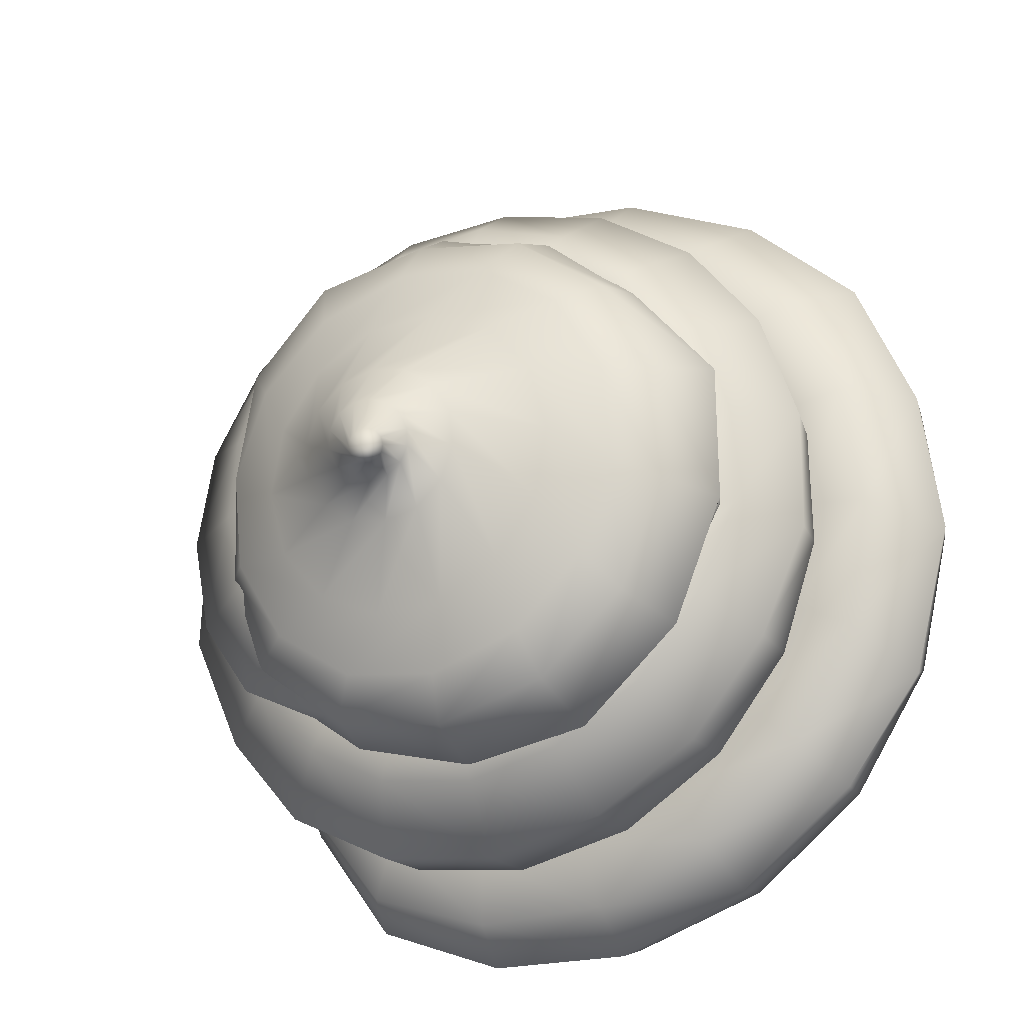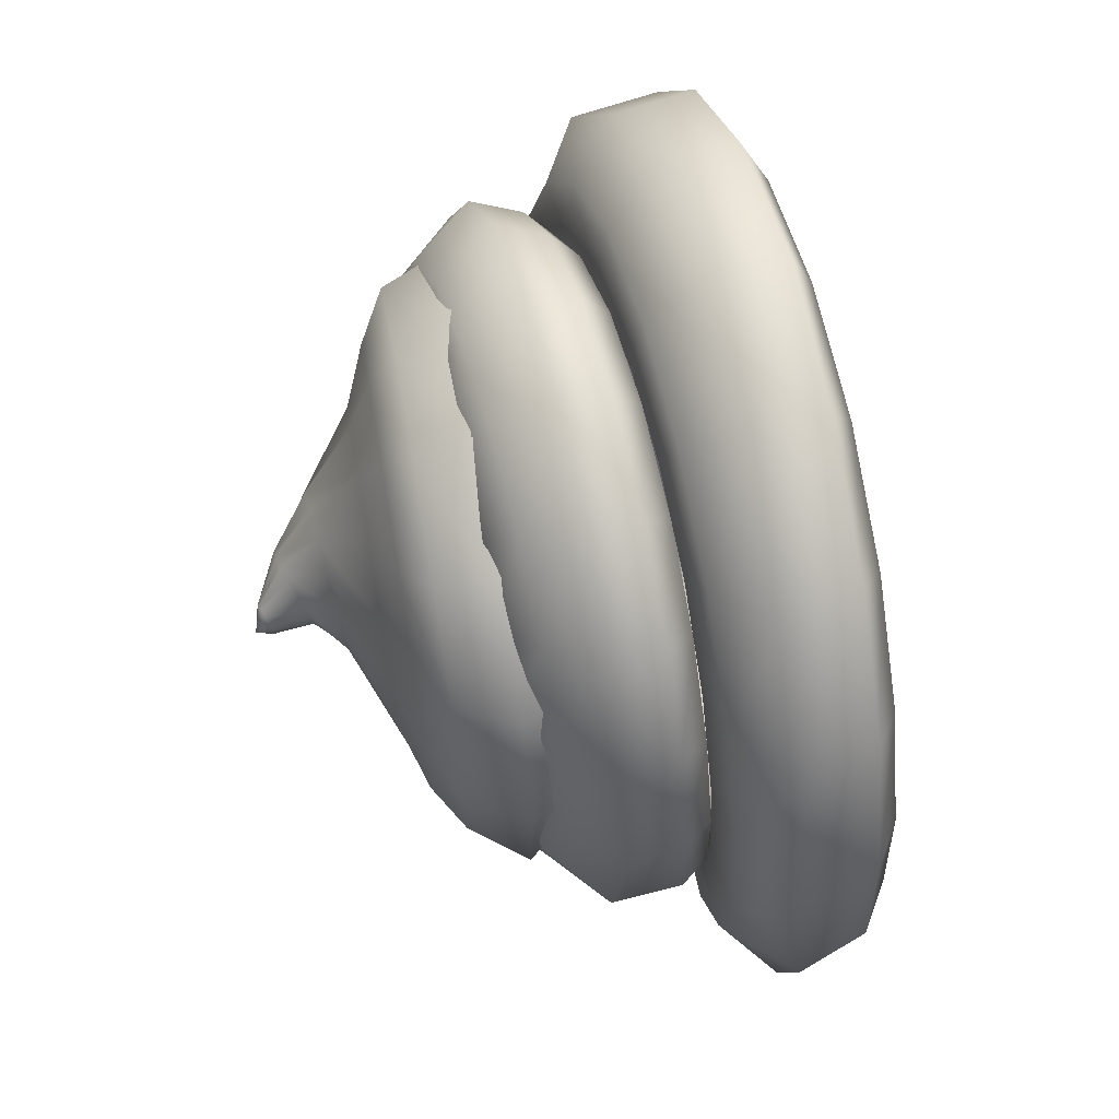
<metadata>
{"format":"obj","ext":"obj","renderer":"f3d","projection":"perspective","resolution":1024,"background":"white","views":[{"elev":-24.6,"azim":-153.8,"up":"+Z"},{"elev":44.5,"azim":-100.4,"up":"+Z"}]}
</metadata>
<code>
g default
v -0.06383 1.204 0.7722
v -0.08374 1.19 0.7592
v -0.1064 1.195 0.7445
v -0.1211 1.216 0.7348
v -0.1211 1.243 0.7348
v -0.1078 1.264 0.7436
v -0.09512 1.269 0.7522
v -0.06383 1.255 0.7722
v -0.05597 1.229 0.7773
v -0.04363 1.199 0.7145
v -0.06714 1.185 0.7111
v -0.09388 1.19 0.7072
v -0.1161 1.211 0.7057
v -0.1161 1.238 0.7057
v -0.09796 1.259 0.7066
v -0.075 1.264 0.7099
v -0.04363 1.251 0.7145
v -0.03434 1.225 0.7158
v -0.05551 1.194 0.6472
v -0.07781 1.18 0.6554
v -0.1032 1.185 0.6647
v -0.1197 1.206 0.6708
v -0.1197 1.233 0.6708
v -0.1093 1.254 0.667
v -0.08793 1.259 0.6591
v -0.05729 1.245 0.6479
v -0.0467 1.219 0.644
v -0.09906 1.198 0.5875
v -0.1115 1.184 0.6077
v -0.1256 1.189 0.6308
v -0.1348 1.21 0.6458
v -0.1348 1.237 0.6458
v -0.1303 1.259 0.6385
v -0.1186 1.263 0.6194
v -0.1017 1.25 0.5918
v -0.09416 1.224 0.5795
v -0.1682 1.202 0.5599
v -0.1732 1.189 0.5831
v -0.1788 1.193 0.6096
v -0.1824 1.214 0.6268
v -0.1824 1.242 0.6268
v -0.1812 1.263 0.6208
v -0.1766 1.268 0.5993
v -0.1699 1.254 0.568
v -0.1663 1.228 0.5507
v -0.2426 1.207 0.557
v -0.2395 1.193 0.5805
v -0.236 1.198 0.6073
v -0.2337 1.219 0.6248
v -0.2334 1.246 0.6265
v -0.2341 1.267 0.6211
v -0.237 1.272 0.5997
v -0.2411 1.258 0.5683
v -0.2438 1.232 0.5477
v -0.3137 1.211 0.579
v -0.3029 1.197 0.6002
v -0.2907 1.202 0.6243
v -0.2826 1.223 0.64
v -0.2809 1.25 0.6435
v -0.2832 1.271 0.6389
v -0.2928 1.276 0.62
v -0.307 1.272 0.5921
v -0.318 1.246 0.5707
v -0.3734 1.215 0.6236
v -0.3561 1.201 0.6399
v -0.3365 1.206 0.6585
v -0.3237 1.227 0.6707
v -0.3193 1.255 0.6749
v -0.3228 1.276 0.6715
v -0.3379 1.28 0.6572
v -0.3604 1.276 0.6359
v -0.3802 1.25 0.6171
v -0.4147 1.219 0.6855
v -0.393 1.206 0.6952
v -0.3683 1.211 0.7061
v -0.3522 1.232 0.7133
v -0.3446 1.259 0.7167
v -0.3488 1.28 0.7148
v -0.3675 1.285 0.7065
v -0.3955 1.28 0.694
v -0.4215 1.252 0.6715
v -0.433 1.224 0.7576
v -0.4094 1.21 0.7595
v -0.3824 1.215 0.7616
v -0.3648 1.236 0.763
v -0.3543 1.263 0.7638
v -0.3587 1.284 0.7635
v -0.3787 1.289 0.7619
v -0.4088 1.285 0.7595
v -0.4455 1.266 0.7444
v -0.4262 1.228 0.8318
v -0.4033 1.214 0.8256
v -0.3772 1.219 0.8186
v -0.3602 1.24 0.8141
v -0.3478 1.268 0.8108
v -0.3518 1.289 0.8118
v -0.3708 1.293 0.8169
v -0.3997 1.289 0.8247
v -0.4346 1.263 0.823
v -0.3951 1.232 0.8994
v -0.3755 1.219 0.8859
v -0.3532 1.223 0.8706
v -0.3379 1.244 0.8601
v -0.3264 1.272 0.8522
v -0.3295 1.293 0.8544
v -0.3454 1.298 0.8653
v -0.3698 1.293 0.882
v -0.4052 1.268 0.8934
v -0.3431 1.237 0.9527
v -0.3291 1.223 0.9335
v -0.3133 1.228 0.9116
v -0.3011 1.249 0.8949
v -0.2928 1.276 0.8835
v -0.2949 1.297 0.8864
v -0.306 1.302 0.9017
v -0.3232 1.298 0.9253
v -0.3479 1.271 0.9467
v -0.2763 1.241 0.9857
v -0.2696 1.227 0.9629
v -0.2619 1.232 0.937
v -0.2554 1.253 0.915
v -0.2514 1.28 0.9015
v -0.2523 1.301 0.9047
v -0.2576 1.306 0.9224
v -0.2658 1.302 0.9501
v -0.277 1.278 0.9772
v -0.2025 1.245 0.9925
v -0.2037 1.232 0.9707
v -0.2051 1.236 0.9437
v -0.2064 1.257 0.9186
v -0.2071 1.285 0.9046
v -0.2069 1.306 0.9076
v -0.206 1.311 0.9257
v -0.2045 1.306 0.9542
v -0.201 1.282 0.9823
v -0.1317 1.25 0.9733
v -0.1389 1.236 0.956
v -0.1492 1.241 0.9311
v -0.1597 1.262 0.9058
v -0.165 1.289 0.8928
v -0.1639 1.31 0.8954
v -0.1571 1.315 0.912
v -0.1464 1.311 0.9378
v -0.1288 1.288 0.9621
v -0.07238 1.254 0.9321
v -0.08273 1.24 0.9206
v -0.1017 1.245 0.8996
v -0.1206 1.266 0.8786
v -0.1299 1.293 0.8681
v -0.1281 1.314 0.8701
v -0.1155 1.319 0.8841
v -0.098 1.315 0.9036
v -0.06839 1.297 0.9196
v -0.03083 1.258 0.8743
v -0.04263 1.244 0.8679
v -0.06863 1.249 0.8538
v -0.09324 1.27 0.8404
v -0.1056 1.298 0.8337
v -0.1024 1.319 0.8354
v -0.086 1.323 0.8443
v -0.0645 1.319 0.856
v -0.02632 1.297 0.8603
v -0.01131 1.262 0.807
v -0.02423 1.249 0.8049
v -0.05306 1.253 0.8004
v -0.08046 1.275 0.796
v -0.09432 1.302 0.7938
v -0.08983 1.323 0.7945
v -0.07162 1.328 0.7974
v -0.04915 1.323 0.801
v -0.006764 1.295 0.7916
v -0.01536 1.267 0.7381
v -0.02788 1.253 0.7404
v -0.05619 1.258 0.7457
v -0.08627 1.276 0.7513
v -0.09702 1.306 0.7532
v -0.09164 1.327 0.7522
v -0.07371 1.332 0.7489
v -0.05152 1.328 0.7448
v -0.01253 1.306 0.7395
v -0.04179 1.271 0.6755
v -0.05253 1.257 0.6817
v -0.07717 1.262 0.696
v -0.103 1.281 0.7108
v -0.1129 1.311 0.7165
v -0.1073 1.332 0.7133
v -0.0917 1.336 0.7043
v -0.07231 1.332 0.6931
v -0.04472 1.312 0.6718
v -0.08691 1.275 0.6262
v -0.09473 1.262 0.6354
v -0.1129 1.266 0.6567
v -0.1308 1.287 0.6776
v -0.1397 1.315 0.688
v -0.1348 1.336 0.6823
v -0.1232 1.341 0.6687
v -0.1088 1.336 0.6518
v -0.08426 1.311 0.6234
v -0.145 1.28 0.5953
v -0.1492 1.266 0.6062
v -0.1591 1.271 0.632
v -0.1686 1.292 0.657
v -0.1732 1.319 0.6689
v -0.1707 1.34 0.6624
v -0.1638 1.349 0.6454
v -0.1561 1.343 0.6249
v -0.1431 1.315 0.5925
v -0.2089 1.284 0.5858
v -0.2092 1.27 0.5971
v -0.21 1.275 0.6244
v -0.2106 1.296 0.6508
v -0.2109 1.323 0.6625
v -0.2107 1.344 0.6557
v -0.2095 1.358 0.6371
v -0.2095 1.347 0.6161
v -0.2077 1.319 0.5832
v -0.2714 1.288 0.598
v -0.268 1.275 0.6085
v -0.2597 1.279 0.634
v -0.2516 1.3 0.6589
v -0.2482 1.328 0.6691
v -0.2503 1.349 0.6627
v -0.255 1.358 0.6473
v -0.2625 1.357 0.6234
v -0.2705 1.323 0.5959
v -0.3251 1.293 0.6299
v -0.3187 1.279 0.6383
v -0.3026 1.284 0.6593
v -0.2867 1.305 0.6799
v -0.2809 1.332 0.6875
v -0.2848 1.353 0.6823
v -0.2957 1.368 0.667
v -0.3088 1.357 0.6509
v -0.3254 1.328 0.6269
v -0.3645 1.297 0.6771
v -0.3558 1.283 0.6827
v -0.334 1.288 0.6969
v -0.3124 1.309 0.7109
v -0.3052 1.336 0.7155
v -0.3103 1.358 0.7121
v -0.324 1.369 0.7029
v -0.3431 1.36 0.691
v -0.3664 1.332 0.6739
v -0.3854 1.301 0.7337
v -0.3757 1.287 0.736
v -0.3507 1.292 0.742
v -0.326 1.313 0.748
v -0.3187 1.341 0.7497
v -0.3248 1.362 0.7482
v -0.3418 1.372 0.7436
v -0.3618 1.353 0.7393
v -0.3891 1.327 0.7314
v -0.3861 1.305 0.793
v -0.3765 1.292 0.792
v -0.3514 1.296 0.7893
v -0.3272 1.317 0.7868
v -0.3199 1.345 0.786
v -0.3261 1.366 0.7866
v -0.3457 1.38 0.7881
v -0.3633 1.357 0.7905
v -0.3912 1.331 0.7925
v -0.3673 1.31 0.848
v -0.3589 1.296 0.8441
v -0.3365 1.301 0.8333
v -0.3157 1.322 0.8234
v -0.3091 1.349 0.8203
v -0.3145 1.37 0.8229
v -0.3306 1.379 0.8301
v -0.3479 1.361 0.8388
v -0.3731 1.336 0.8502
v -0.3318 1.314 0.8928
v -0.3255 1.3 0.8865
v -0.3082 1.305 0.8692
v -0.2928 1.326 0.8538
v -0.2877 1.354 0.8486
v -0.2753 1.375 0.8616
v -0.3047 1.384 0.8651
v -0.3185 1.367 0.8793
v -0.337 1.34 0.8981
v -0.285 1.318 0.9239
v -0.2806 1.305 0.9148
v -0.2702 1.309 0.893
v -0.2615 1.33 0.8746
v -0.2583 1.358 0.868
v -0.2608 1.379 0.8732
v -0.2685 1.387 0.8886
v -0.277 1.372 0.9067
v -0.2876 1.344 0.9308
v -0.231 1.323 0.9374
v -0.2298 1.309 0.9262
v -0.2273 1.314 0.9026
v -0.2253 1.335 0.8836
v -0.2245 1.362 0.8764
v -0.2251 1.383 0.882
v -0.2269 1.389 0.8973
v -0.2295 1.378 0.9207
v -0.2307 1.348 0.9449
v -0.1761 1.327 0.9322
v -0.179 1.313 0.92
v -0.1842 1.318 0.8984
v -0.1886 1.339 0.8801
v -0.1903 1.366 0.873
v -0.1892 1.386 0.8776
v -0.1861 1.389 0.8906
v -0.1807 1.381 0.9139
v -0.1729 1.353 0.9393
v -0.1267 1.331 0.9092
v -0.1335 1.317 0.8986
v -0.1454 1.322 0.8804
v -0.1556 1.343 0.8645
v -0.1595 1.371 0.8585
v -0.1579 1.389 0.861
v -0.1509 1.391 0.8717
v -0.1368 1.387 0.894
v -0.121 1.357 0.915
v -0.08814 1.336 0.8713
v -0.09799 1.322 0.8638
v -0.1151 1.327 0.8507
v -0.132 1.345 0.8376
v -0.1356 1.375 0.8349
v -0.1346 1.391 0.8357
v -0.1248 1.394 0.8431
v -0.1038 1.39 0.8595
v -0.08056 1.361 0.8751
v -0.06473 1.34 0.8233
v -0.07636 1.326 0.8195
v -0.09665 1.331 0.8129
v -0.1142 1.352 0.8072
v -0.1211 1.379 0.805
v -0.1216 1.393 0.8048
v -0.1103 1.396 0.8085
v -0.08632 1.389 0.8163
v -0.05607 1.366 0.8246
v -0.05877 1.344 0.7708
v -0.07081 1.33 0.7711
v -0.09194 1.335 0.7717
v -0.1102 1.356 0.7721
v -0.1175 1.384 0.7723
v -0.1197 1.396 0.7724
v -0.1084 1.398 0.7721
v -0.08366 1.391 0.7714
v -0.04992 1.37 0.7695
v -0.07057 1.348 0.7198
v -0.08165 1.335 0.7241
v -0.1012 1.339 0.7316
v -0.1182 1.36 0.7381
v -0.1258 1.387 0.741
v -0.1286 1.398 0.7421
v -0.1184 1.401 0.7382
v -0.09575 1.393 0.7295
v -0.06242 1.374 0.7161
v -0.09841 1.353 0.6762
v -0.1073 1.339 0.6838
v -0.1231 1.344 0.6973
v -0.1368 1.365 0.709
v -0.1441 1.389 0.7152
v -0.1466 1.4 0.7174
v -0.1387 1.403 0.7106
v -0.1201 1.397 0.6973
v -0.09191 1.378 0.6739
v -0.1533 1.357 0.6446
v -0.1441 1.343 0.6538
v -0.1548 1.347 0.6723
v -0.1638 1.369 0.6881
v -0.1692 1.391 0.6976
v -0.1711 1.403 0.7008
v -0.1661 1.405 0.6921
v -0.1533 1.401 0.6732
v -0.1552 1.383 0.6461
v -0.129 1.421 0.7632
v -0.1375 1.419 0.7283
v -0.1603 1.417 0.7005
v -0.193 1.417 0.6853
v -0.2289 1.418 0.6857
v -0.2611 1.42 0.7017
v -0.2832 1.422 0.73
v -0.2907 1.425 0.7652
v -0.2822 1.427 0.8001
v -0.2594 1.428 0.8279
v -0.2268 1.428 0.8431
v -0.1908 1.427 0.8426
v -0.1586 1.425 0.8267
v -0.1365 1.423 0.7983
v -0.07142 1.368 0.7966
v -0.07273 1.364 0.7332
v -0.1031 1.407 0.7328
v -0.09975 1.41 0.7823
v -0.1015 1.361 0.6767
v -0.1277 1.405 0.6896
v -0.1519 1.36 0.6381
v -0.1686 1.404 0.6613
v -0.214 1.359 0.6206
v -0.2178 1.404 0.6535
v -0.2809 1.362 0.6297
v -0.2654 1.406 0.6678
v -0.3333 1.366 0.6739
v -0.3021 1.409 0.7013
v -0.3604 1.369 0.7364
v -0.3206 1.413 0.7474
v -0.3619 1.374 0.8051
v -0.3172 1.416 0.797
v -0.3203 1.379 0.857
v -0.2925 1.418 0.8402
v -0.2714 1.38 0.8985
v -0.2516 1.419 0.8685
v -0.2074 1.379 0.9191
v -0.2025 1.418 0.8762
v -0.1423 1.376 0.9022
v -0.1548 1.416 0.862
v -0.09309 1.372 0.8576
v -0.1181 1.413 0.8285
v -0.107 1.341 0.6822
v -0.1551 1.34 0.6454
v -0.2143 1.34 0.628
v -0.2732 1.343 0.6474
v -0.3212 1.346 0.685
v -0.3524 1.348 0.7396
v -0.3497 1.353 0.8033
v -0.3203 1.357 0.8591
v -0.2705 1.357 0.8987
v -0.08858 1.389 0.7339
v -0.1078 1.389 0.6807
v -0.155 1.388 0.6445
v -0.2132 1.389 0.6325
v -0.2709 1.391 0.6468
v -0.3166 1.394 0.6847
v -0.3413 1.398 0.7386
v -0.3401 1.402 0.798
v -0.3132 1.405 0.8509
v -0.2661 1.406 0.8875
v -0.2077 1.405 0.8996
v -0.1475 1.404 0.8895
v -0.1029 1.399 0.8478
v -0.08858 1.392 0.7906
v -0.1678 1.447 0.7536
v -0.1762 1.444 0.7378
v -0.1907 1.441 0.7273
v -0.2086 1.439 0.724
v -0.2261 1.439 0.7288
v -0.2399 1.44 0.7406
v -0.2472 1.442 0.7571
v -0.2465 1.444 0.7751
v -0.2381 1.447 0.791
v -0.2235 1.449 0.8016
v -0.2057 1.451 0.8048
v -0.1882 1.452 0.8
v -0.1744 1.451 0.7882
v -0.1671 1.449 0.7716
v -0.1939 1.463 0.7469
v -0.2006 1.46 0.7408
v -0.2093 1.457 0.7389
v -0.2182 1.455 0.7411
v -0.2252 1.455 0.7467
v -0.2294 1.456 0.7545
v -0.2303 1.458 0.7629
v -0.2278 1.461 0.7705
v -0.2223 1.464 0.7761
v -0.2146 1.467 0.7788
v -0.206 1.469 0.7778
v -0.1981 1.47 0.773
v -0.1926 1.469 0.7652
v -0.191 1.467 0.7558
v -0.2128 1.477 0.7408
v -0.216 1.476 0.7392
v -0.2216 1.483 0.7421
v -0.2197 1.475 0.7393
v -0.2231 1.475 0.7409
v -0.2256 1.475 0.7438
v -0.2267 1.476 0.7474
v -0.2261 1.477 0.7509
v -0.224 1.478 0.7538
v -0.2208 1.479 0.7554
v -0.2171 1.48 0.7554
v -0.2136 1.481 0.7537
v -0.2112 1.481 0.7509
v -0.2101 1.48 0.7473
v -0.2107 1.479 0.7437
g Poop1
f 1 2 11 10
f 2 3 12 11
f 3 4 13 12
f 4 5 14 13
f 5 6 15 14
f 6 7 16 15
f 7 8 17 16
f 8 9 18 17
f 9 1 10 18
f 10 11 20 19
f 11 12 21 20
f 12 13 22 21
f 13 14 23 22
f 14 15 24 23
f 15 16 25 24
f 16 17 26 25
f 17 18 27 26
f 18 10 19 27
f 19 20 29 28
f 20 21 30 29
f 21 22 31 30
f 22 23 32 31
f 23 24 33 32
f 24 25 34 33
f 25 26 35 34
f 26 27 36 35
f 27 19 28 36
f 28 29 38 37
f 29 30 39 38
f 30 31 40 39
f 31 32 41 40
f 32 33 42 41
f 33 34 43 42
f 34 35 44 43
f 35 36 45 44
f 36 28 37 45
f 37 38 47 46
f 38 39 48 47
f 39 40 49 48
f 40 41 50 49
f 41 42 51 50
f 42 43 52 51
f 43 44 53 52
f 44 45 54 53
f 45 37 46 54
f 46 47 56 55
f 47 48 57 56
f 48 49 58 57
f 49 50 59 58
f 50 51 60 59
f 51 52 61 60
f 52 53 62 61
f 53 54 63 62
f 54 46 55 63
f 55 56 65 64
f 56 57 66 65
f 57 58 67 66
f 58 59 68 67
f 59 60 69 68
f 60 61 70 69
f 61 62 71 70
f 62 63 72 71
f 63 55 64 72
f 64 65 74 73
f 65 66 75 74
f 66 67 76 75
f 67 68 77 76
f 68 69 78 77
f 69 70 79 78
f 70 71 80 79
f 71 72 81 80
f 72 64 73 81
f 73 74 83 82
f 74 75 84 83
f 75 76 85 84
f 76 77 86 85
f 77 78 87 86
f 78 79 88 87
f 79 80 89 88
f 80 81 90 89
f 81 73 82 90
f 82 83 92 91
f 83 84 93 92
f 84 85 94 93
f 85 86 95 94
f 86 87 96 95
f 87 88 97 96
f 88 89 98 97
f 89 90 99 98
f 90 82 91 99
f 91 92 101 100
f 92 93 102 101
f 93 94 103 102
f 94 95 104 103
f 95 96 105 104
f 96 97 106 105
f 97 98 107 106
f 98 99 108 107
f 99 91 100 108
f 100 101 110 109
f 101 102 111 110
f 102 103 112 111
f 103 104 113 112
f 104 105 114 113
f 105 106 115 114
f 106 107 116 115
f 107 108 117 116
f 108 100 109 117
f 109 110 119 118
f 110 111 120 119
f 111 112 121 120
f 112 113 122 121
f 113 114 123 122
f 114 115 124 123
f 115 116 125 124
f 116 117 126 125
f 117 109 118 126
f 118 119 128 127
f 119 120 129 128
f 120 121 130 129
f 121 122 131 130
f 122 123 132 131
f 123 124 133 132
f 124 125 134 133
f 125 126 135 134
f 126 118 127 135
f 127 128 137 136
f 128 129 138 137
f 129 130 139 138
f 130 131 140 139
f 131 132 141 140
f 132 133 142 141
f 133 134 143 142
f 134 135 144 143
f 135 127 136 144
f 136 137 146 145
f 137 138 147 146
f 138 139 148 147
f 139 140 149 148
f 140 141 150 149
f 141 142 151 150
f 142 143 152 151
f 143 144 153 152
f 144 136 145 153
f 145 146 155 154
f 146 147 156 155
f 147 148 157 156
f 148 149 158 157
f 149 150 159 158
f 150 151 160 159
f 151 152 161 160
f 152 153 162 161
f 153 145 154 162
f 154 155 164 163
f 155 156 165 164
f 156 157 166 165
f 157 158 167 166
f 158 159 168 167
f 159 160 169 168
f 160 161 170 169
f 161 162 171 170
f 162 154 163 171
f 163 164 173 172
f 164 165 174 173
f 165 166 175 174
f 166 167 176 175
f 167 168 177 176
f 168 169 178 177
f 169 170 179 178
f 170 171 180 179
f 171 163 172 180
f 172 173 182 181
f 173 174 183 182
f 174 175 184 183
f 175 176 185 184
f 176 177 186 185
f 177 178 187 186
f 178 179 188 187
f 179 180 189 188
f 180 172 181 189
f 181 182 191 190
f 182 183 192 191
f 183 184 193 192
f 184 185 194 193
f 185 186 195 194
f 186 187 196 195
f 187 188 197 196
f 188 189 198 197
f 189 181 190 198
f 190 191 200 199
f 191 192 201 200
f 192 193 202 201
f 193 194 203 202
f 194 195 204 203
f 195 196 205 204
f 196 197 206 205
f 197 198 207 206
f 198 190 199 207
f 199 200 209 208
f 200 201 210 209
f 201 202 211 210
f 202 203 212 211
f 203 204 213 212
f 204 205 214 213
f 205 206 215 214
f 206 207 216 215
f 207 199 208 216
f 208 209 218 217
f 209 210 219 218
f 210 211 220 219
f 211 212 221 220
f 212 213 222 221
f 213 214 223 222
f 214 215 224 223
f 215 216 225 224
f 216 208 217 225
f 217 218 227 226
f 218 219 228 227
f 219 220 229 228
f 220 221 230 229
f 221 222 231 230
f 222 223 232 231
f 223 224 233 232
f 224 225 234 233
f 225 217 226 234
f 226 227 236 235
f 227 228 237 236
f 228 229 238 237
f 229 230 239 238
f 230 231 240 239
f 231 232 241 240
f 232 233 242 241
f 233 234 243 242
f 234 226 235 243
f 235 236 245 244
f 236 237 246 245
f 237 238 247 246
f 238 239 248 247
f 239 240 249 248
f 240 241 250 249
f 241 242 251 250
f 242 243 252 251
f 243 235 244 252
f 244 245 254 253
f 245 246 255 254
f 246 247 256 255
f 247 248 257 256
f 248 249 258 257
f 249 250 259 258
f 250 251 260 259
f 251 252 261 260
f 252 244 253 261
f 253 254 263 262
f 254 255 264 263
f 255 256 265 264
f 256 257 266 265
f 257 258 267 266
f 258 259 268 267
f 259 260 269 268
f 260 261 270 269
f 261 253 262 270
f 262 263 272 271
f 263 264 273 272
f 264 265 274 273
f 265 266 275 274
f 266 267 276 275
f 267 268 277 276
f 268 269 278 277
f 269 270 279 278
f 270 262 271 279
f 271 272 281 280
f 272 273 282 281
f 273 274 283 282
f 274 275 284 283
f 275 276 285 284
f 276 277 286 285
f 277 278 287 286
f 278 279 288 287
f 279 271 280 288
f 280 281 290 289
f 281 282 291 290
f 282 283 292 291
f 283 284 293 292
f 284 285 294 293
f 285 286 295 294
f 286 287 296 295
f 287 288 297 296
f 288 280 289 297
f 289 290 299 298
f 290 291 300 299
f 291 292 301 300
f 292 293 302 301
f 293 294 303 302
f 294 295 304 303
f 295 296 305 304
f 296 297 306 305
f 297 289 298 306
f 298 299 308 307
f 299 300 309 308
f 300 301 310 309
f 301 302 311 310
f 302 303 312 311
f 303 304 313 312
f 304 305 314 313
f 305 306 315 314
f 306 298 307 315
f 307 308 317 316
f 308 309 318 317
f 309 310 319 318
f 310 311 320 319
f 311 312 321 320
f 312 313 322 321
f 313 314 323 322
f 314 315 324 323
f 315 307 316 324
f 316 317 326 325
f 317 318 327 326
f 318 319 328 327
f 319 320 329 328
f 320 321 330 329
f 321 322 331 330
f 322 323 332 331
f 323 324 333 332
f 324 316 325 333
f 325 326 335 334
f 326 327 336 335
f 327 328 337 336
f 328 329 338 337
f 329 330 339 338
f 330 331 340 339
f 331 332 341 340
f 332 333 342 341
f 333 325 334 342
f 334 335 344 343
f 335 336 345 344
f 336 337 346 345
f 337 338 347 346
f 338 339 348 347
f 339 340 349 348
f 340 341 350 349
f 341 342 351 350
f 342 334 343 351
f 343 344 353 352
f 344 345 354 353
f 345 346 355 354
f 346 347 356 355
f 347 348 357 356
f 348 349 358 357
f 349 350 359 358
f 350 351 360 359
f 351 343 352 360
f 352 353 362 361
f 353 354 363 362
f 354 355 364 363
f 355 356 365 364
f 356 357 366 365
f 357 358 367 366
f 358 359 368 367
f 359 360 369 368
f 360 352 361 369
f 463 464 465
f 464 466 465
f 466 467 465
f 467 468 465
f 468 469 465
f 469 470 465
f 470 471 465
f 471 472 465
f 472 473 465
f 473 474 465
f 474 475 465
f 475 476 465
f 476 477 465
f 477 463 465
f 434 421 386 387
f 421 422 389 386
f 422 423 391 389
f 423 424 393 391
f 424 425 395 393
f 425 426 397 395
f 426 427 399 397
f 427 428 401 399
f 428 429 403 401
f 429 430 405 403
f 430 431 407 405
f 431 432 409 407
f 432 433 411 409
f 433 434 387 411
f 371 370 387 386
f 372 371 386 389
f 412 413 390 388
f 373 372 389 391
f 413 414 392 390
f 374 373 391 393
f 414 415 394 392
f 375 374 393 395
f 415 416 396 394
f 376 375 395 397
f 416 417 398 396
f 377 376 397 399
f 417 418 400 398
f 378 377 399 401
f 418 419 402 400
f 379 378 401 403
f 419 420 404 402
f 380 379 403 405
f 381 380 405 407
f 382 381 407 409
f 383 382 409 411
f 370 383 411 387
f 385 388 422 421
f 388 390 423 422
f 390 392 424 423
f 392 394 425 424
f 394 396 426 425
f 396 398 427 426
f 398 400 428 427
f 400 402 429 428
f 402 404 430 429
f 404 406 431 430
f 406 408 432 431
f 408 410 433 432
f 410 384 434 433
f 384 385 421 434
f 370 371 436 435
f 371 372 437 436
f 372 373 438 437
f 373 374 439 438
f 374 375 440 439
f 375 376 441 440
f 376 377 442 441
f 377 378 443 442
f 378 379 444 443
f 379 380 445 444
f 380 381 446 445
f 381 382 447 446
f 382 383 448 447
f 383 370 435 448
f 435 436 450 449
f 436 437 451 450
f 437 438 452 451
f 438 439 453 452
f 439 440 454 453
f 440 441 455 454
f 441 442 456 455
f 442 443 457 456
f 443 444 458 457
f 444 445 459 458
f 445 446 460 459
f 446 447 461 460
f 447 448 462 461
f 448 435 449 462
f 449 450 464 463
f 450 451 466 464
f 451 452 467 466
f 452 453 468 467
f 453 454 469 468
f 454 455 470 469
f 455 456 471 470
f 456 457 472 471
f 457 458 473 472
f 458 459 474 473
f 459 460 475 474
f 460 461 476 475
f 461 462 477 476
f 462 449 463 477

</code>
